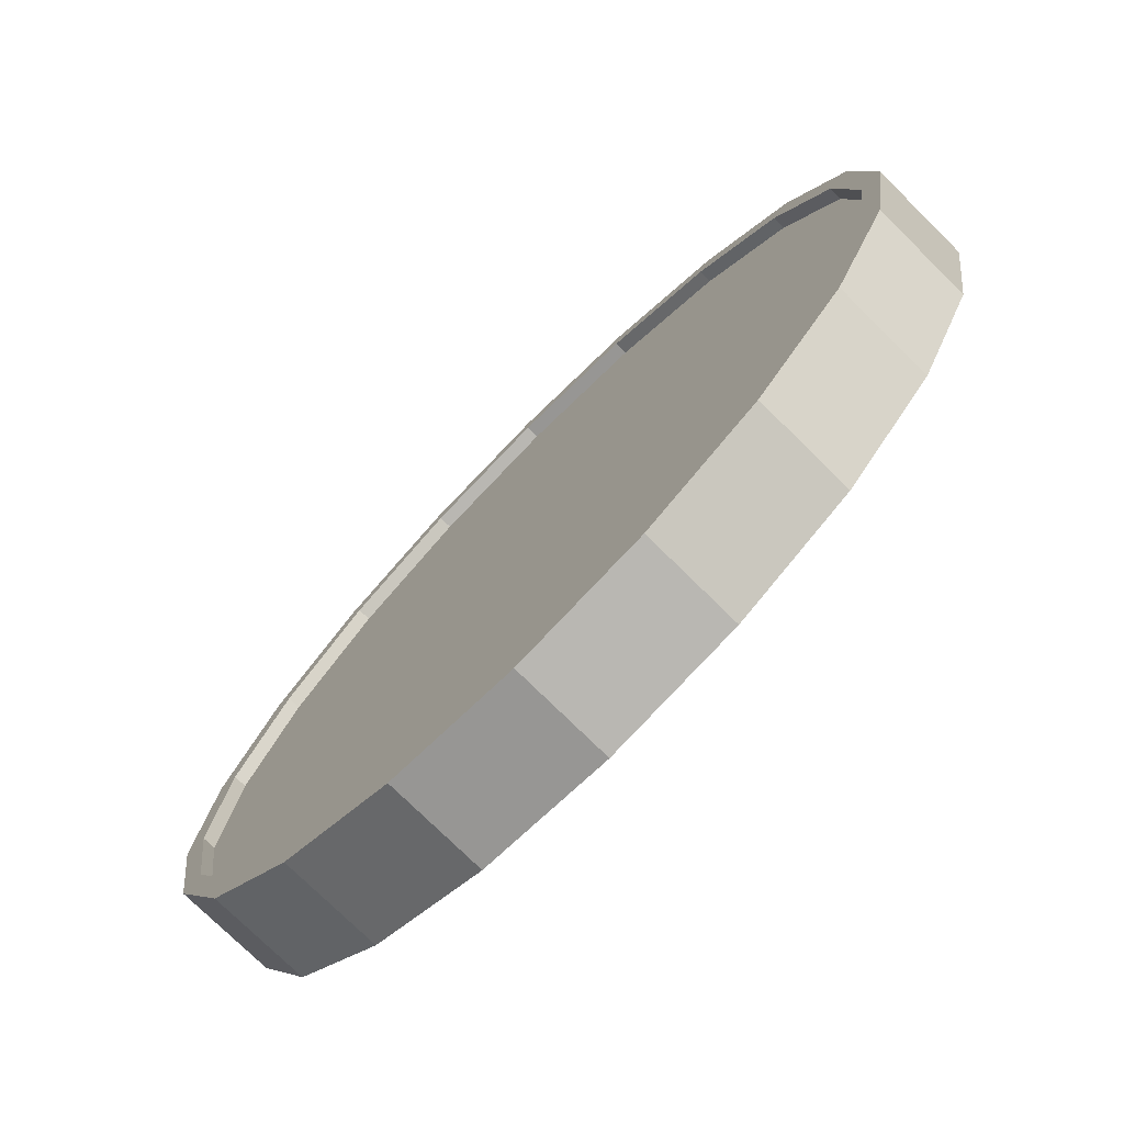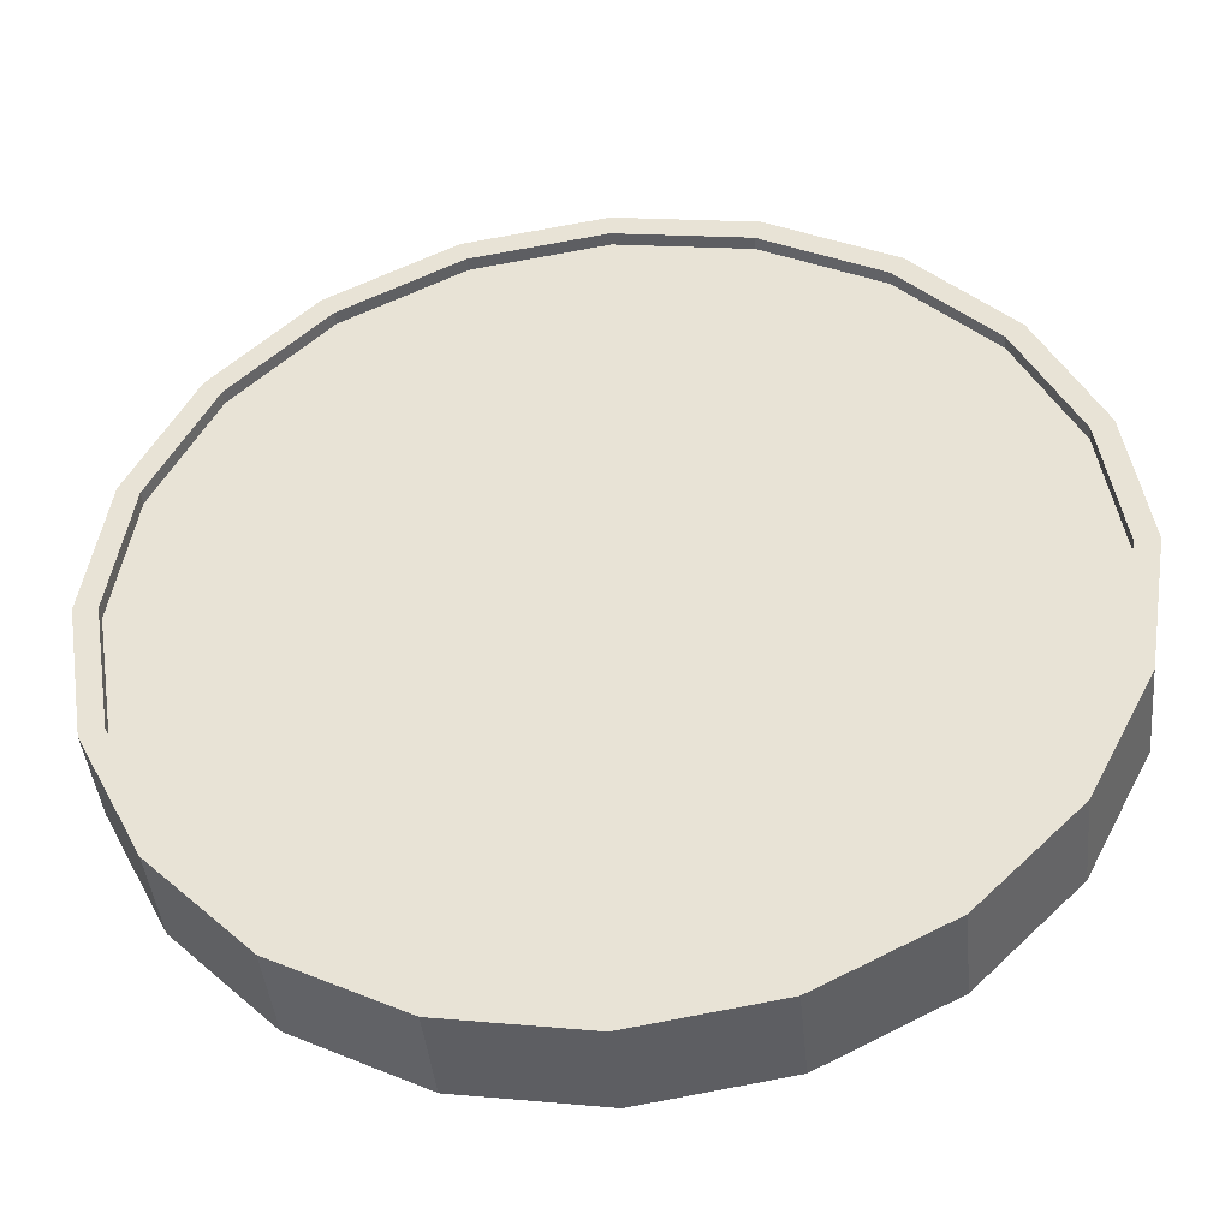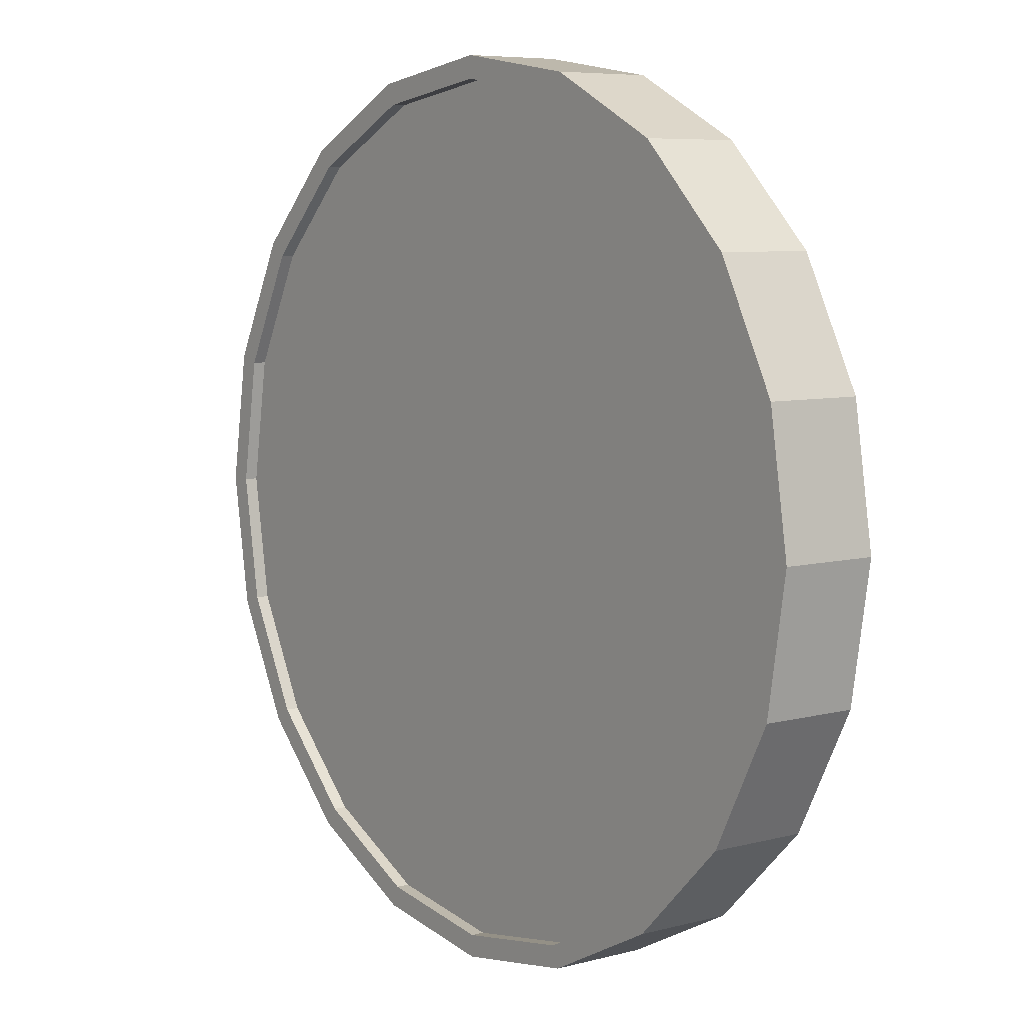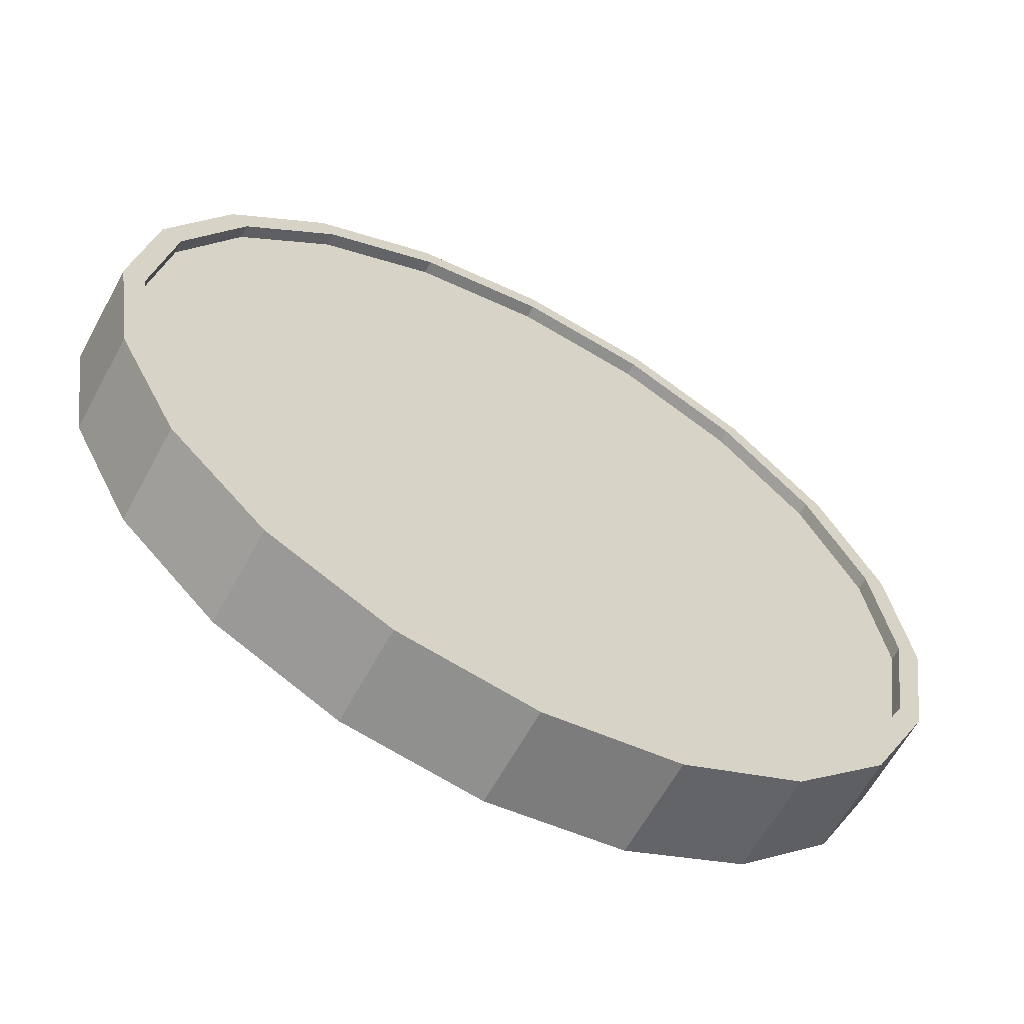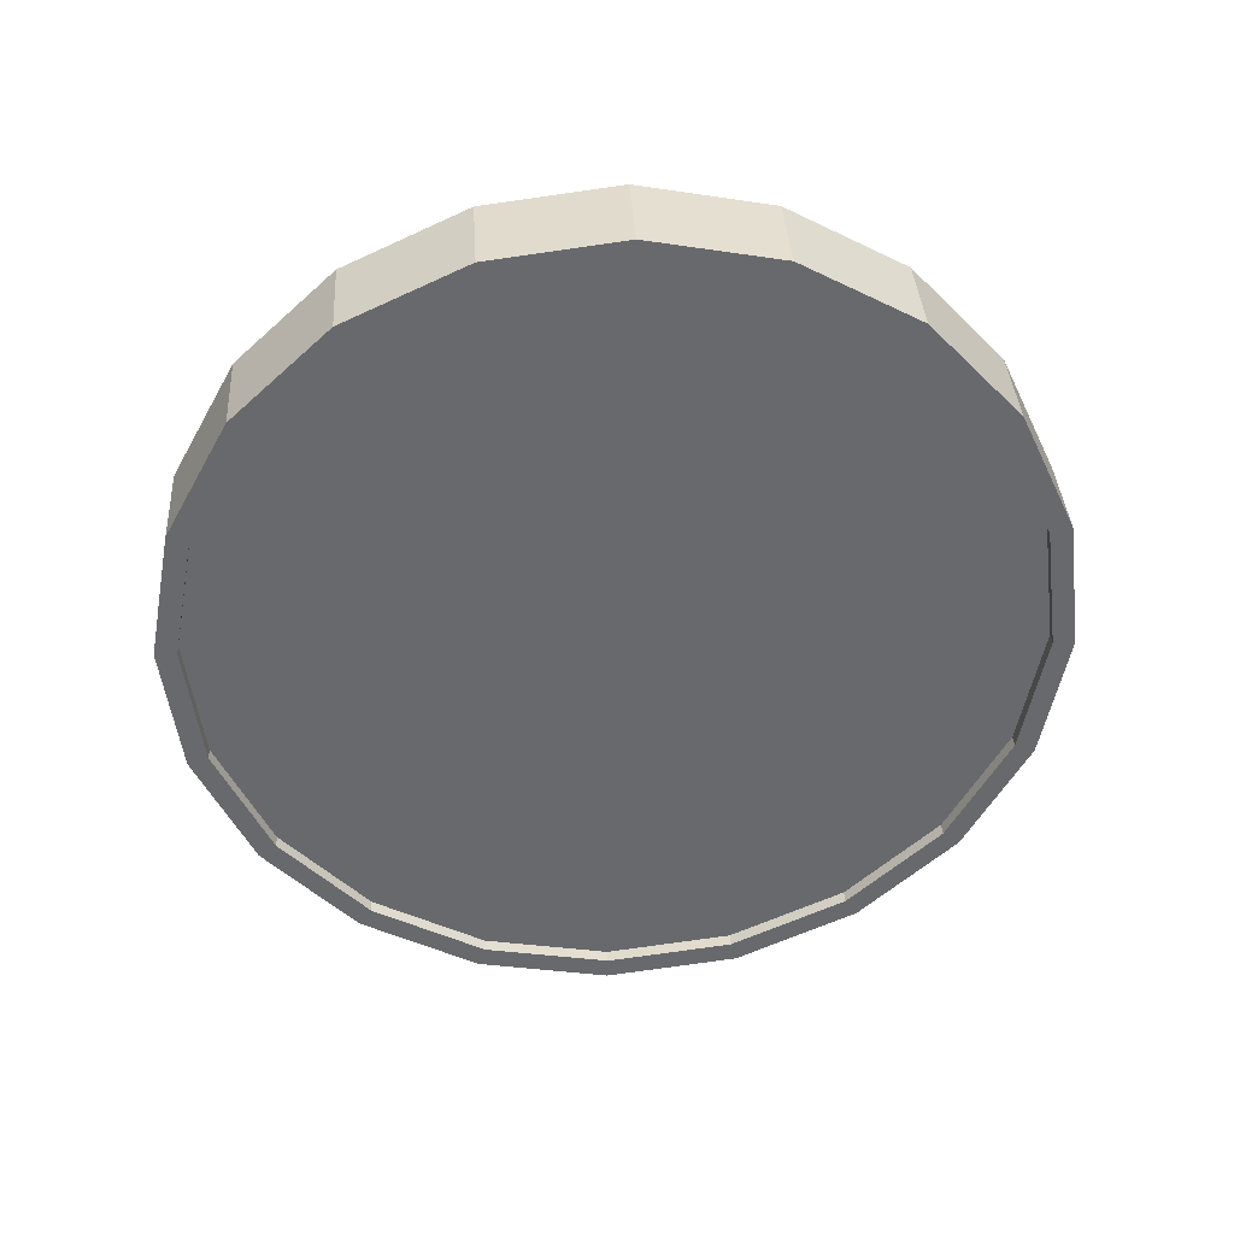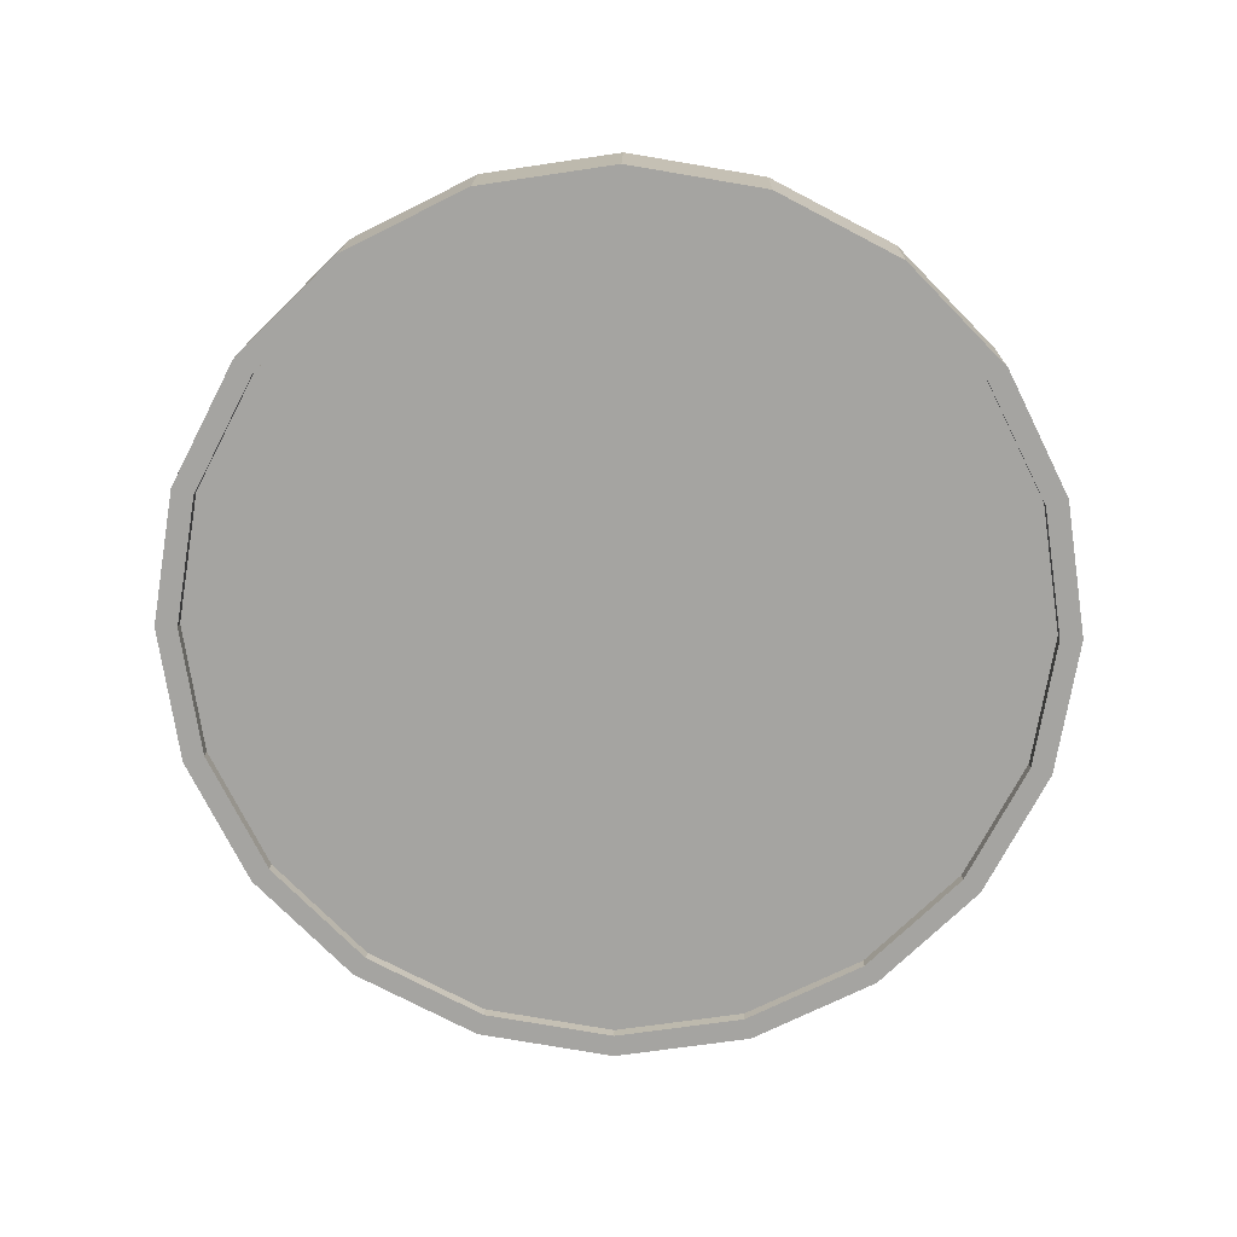
<metadata>
{"format":"obj","ext":"obj","renderer":"f3d","projection":"perspective","resolution":1024,"background":"white","views":[{"elev":-75.3,"azim":-131.0,"up":"+Y"},{"elev":-42.1,"azim":-170.8,"up":"+Y"},{"elev":6.9,"azim":56.3,"up":"+Y"},{"elev":-62.7,"azim":155.2,"up":"+Y"},{"elev":-53.8,"azim":160.3,"up":"+Z"},{"elev":-77.1,"azim":71.5,"up":"+Z"}]}
</metadata>
<code>
o Cylinder
v 0.9907 1 -0.1767
v 1.005 1 0.04822
v 0.9419 0.691 -0.1735
v 0.9563 0.691 0.05136
v 0.8001 0.4122 -0.1644
v 0.8146 0.4122 0.06049
v 0.5793 0.191 -0.1502
v 0.5938 0.191 0.07469
v 0.3011 0.04894 -0.1323
v 0.3156 0.04894 0.0926
v -0.007237 -0 -0.1124
v 0.007237 -0 0.1124
v -0.3156 0.04894 -0.0926
v -0.3011 0.04894 0.1323
v -0.5938 0.191 -0.07469
v -0.5793 0.191 0.1502
v -0.8146 0.4122 -0.06049
v -0.8001 0.4122 0.1644
v -0.9563 0.691 -0.05136
v -0.9419 0.691 0.1735
v -1.005 1 -0.04822
v -0.9907 1 0.1767
v -0.9563 1.309 -0.05136
v -0.9419 1.309 0.1735
v -0.8146 1.588 -0.06049
v -0.8001 1.588 0.1644
v -0.5938 1.809 -0.07469
v -0.5793 1.809 0.1502
v -0.3156 1.951 -0.0926
v -0.3011 1.951 0.1323
v -0.007236 2 -0.1124
v 0.007238 2 0.1124
v 0.3011 1.951 -0.1323
v 0.3156 1.951 0.0926
v 0.5793 1.809 -0.1502
v 0.5938 1.809 0.07469
v 0.8001 1.588 -0.1644
v 0.8146 1.588 0.06049
v 0.9419 1.309 -0.1735
v 0.9563 1.309 0.05136
v 0.9089 0.7064 0.05442
v 0.9553 1 0.05143
v 0.7742 0.4416 0.06308
v 0.5645 0.2314 0.07658
v 0.3002 0.0965 0.09359
v 0.007237 0.05 0.1124
v -0.2857 0.0965 0.1313
v -0.55 0.2314 0.1483
v -0.7597 0.4416 0.1618
v -0.8944 0.7064 0.1705
v -0.9408 1 0.1735
v -0.8944 1.294 0.1705
v -0.7597 1.558 0.1618
v -0.55 1.769 0.1483
v -0.2857 1.904 0.1313
v 0.007238 1.95 0.1124
v 0.3002 1.904 0.09359
v 0.5645 1.769 0.07658
v 0.7742 1.558 0.06308
v 0.9089 1.294 0.05442
v 0.9069 0.7064 0.02448
v 0.9533 1 0.02149
v 0.7723 0.4416 0.03315
v 0.5626 0.2314 0.04664
v 0.2983 0.0965 0.06365
v 0.00531 0.05 0.08251
v -0.2877 0.0965 0.1014
v -0.5519 0.2314 0.1184
v -0.7617 0.4416 0.1319
v -0.8963 0.7064 0.1405
v -0.9427 1 0.1435
v -0.8963 1.294 0.1405
v -0.7617 1.558 0.1319
v -0.5519 1.769 0.1184
v -0.2876 1.904 0.1014
v 0.005311 1.95 0.08251
v 0.2983 1.904 0.06365
v 0.5626 1.769 0.04664
v 0.7723 1.558 0.03315
v 0.9069 1.294 0.02448
v 0.9408 1 -0.1735
v 0.8944 0.7064 -0.1705
v 0.7597 0.4416 -0.1618
v 0.55 0.2314 -0.1483
v 0.2857 0.0965 -0.1313
v -0.007237 0.05 -0.1124
v -0.3002 0.0965 -0.09359
v -0.5645 0.2314 -0.07658
v -0.7742 0.4416 -0.06308
v -0.9089 0.7064 -0.05442
v -0.9553 1 -0.05143
v -0.9089 1.294 -0.05442
v -0.7742 1.558 -0.06308
v -0.5645 1.769 -0.07658
v -0.3002 1.904 -0.09359
v -0.007236 1.95 -0.1124
v 0.2857 1.904 -0.1313
v 0.55 1.769 -0.1483
v 0.7597 1.558 -0.1618
v 0.8944 1.294 -0.1705
v 0.9427 1 -0.1435
v 0.8963 0.7064 -0.1405
v 0.7617 0.4416 -0.1319
v 0.5519 0.2314 -0.1184
v 0.2877 0.0965 -0.1014
v -0.00531 0.05 -0.08251
v -0.2983 0.0965 -0.06365
v -0.5626 0.2314 -0.04664
v -0.7723 0.4416 -0.03315
v -0.9069 0.7064 -0.02448
v -0.9533 1 -0.02149
v -0.9069 1.294 -0.02448
v -0.7723 1.558 -0.03315
v -0.5626 1.769 -0.04664
v -0.2983 1.904 -0.06365
v -0.005309 1.95 -0.08251
v 0.2877 1.904 -0.1014
v 0.5519 1.769 -0.1184
v 0.7617 1.558 -0.1319
v 0.8963 1.294 -0.1405
g Cylinder_Cylinder_Material.001
f 1 2 4 3
f 3 4 6 5
f 5 6 8 7
f 7 8 10 9
f 9 10 12 11
f 11 12 14 13
f 13 14 16 15
f 15 16 18 17
f 17 18 20 19
f 19 20 22 21
f 21 22 24 23
f 23 24 26 25
f 25 26 28 27
f 27 28 30 29
f 29 30 32 31
f 31 32 34 33
f 33 34 36 35
f 35 36 38 37
f 14 12 46 47
f 37 38 40 39
f 39 40 2 1
f 21 23 92 91
f 50 49 69 70
f 24 22 51 52
f 34 32 56 57
f 10 8 44 45
f 20 18 49 50
f 30 28 54 55
f 40 38 59 60
f 6 4 41 43
f 16 14 47 48
f 26 24 52 53
f 36 34 57 58
f 12 10 45 46
f 22 20 50 51
f 32 30 55 56
f 2 40 60 42
f 8 6 43 44
f 18 16 48 49
f 4 2 42 41
f 28 26 53 54
f 38 36 58 59
f 61 62 80 79 78 77 76 75 74 73 72 71 70 69 68 67 66 65 64 63
f 43 41 61 63
f 58 57 77 78
f 51 50 70 71
f 44 43 63 64
f 59 58 78 79
f 52 51 71 72
f 45 44 64 65
f 60 59 79 80
f 53 52 72 73
f 46 45 65 66
f 42 60 80 62
f 54 53 73 74
f 47 46 66 67
f 55 54 74 75
f 48 47 67 68
f 56 55 75 76
f 49 48 68 69
f 41 42 62 61
f 57 56 76 77
f 83 84 104 103
f 31 33 97 96
f 7 9 85 84
f 17 19 90 89
f 27 29 95 94
f 37 39 100 99
f 3 5 83 82
f 13 15 88 87
f 23 25 93 92
f 33 35 98 97
f 9 11 86 85
f 19 21 91 90
f 29 31 96 95
f 39 1 81 100
f 5 7 84 83
f 15 17 89 88
f 1 3 82 81
f 25 27 94 93
f 35 37 99 98
f 11 13 87 86
f 101 102 103 104 105 106 107 108 109 110 111 112 113 114 115 116 117 118 119 120
f 98 99 119 118
f 91 92 112 111
f 84 85 105 104
f 99 100 120 119
f 92 93 113 112
f 85 86 106 105
f 100 81 101 120
f 93 94 114 113
f 86 87 107 106
f 94 95 115 114
f 87 88 108 107
f 95 96 116 115
f 88 89 109 108
f 81 82 102 101
f 96 97 117 116
f 89 90 110 109
f 82 83 103 102
f 97 98 118 117
f 90 91 111 110

</code>
